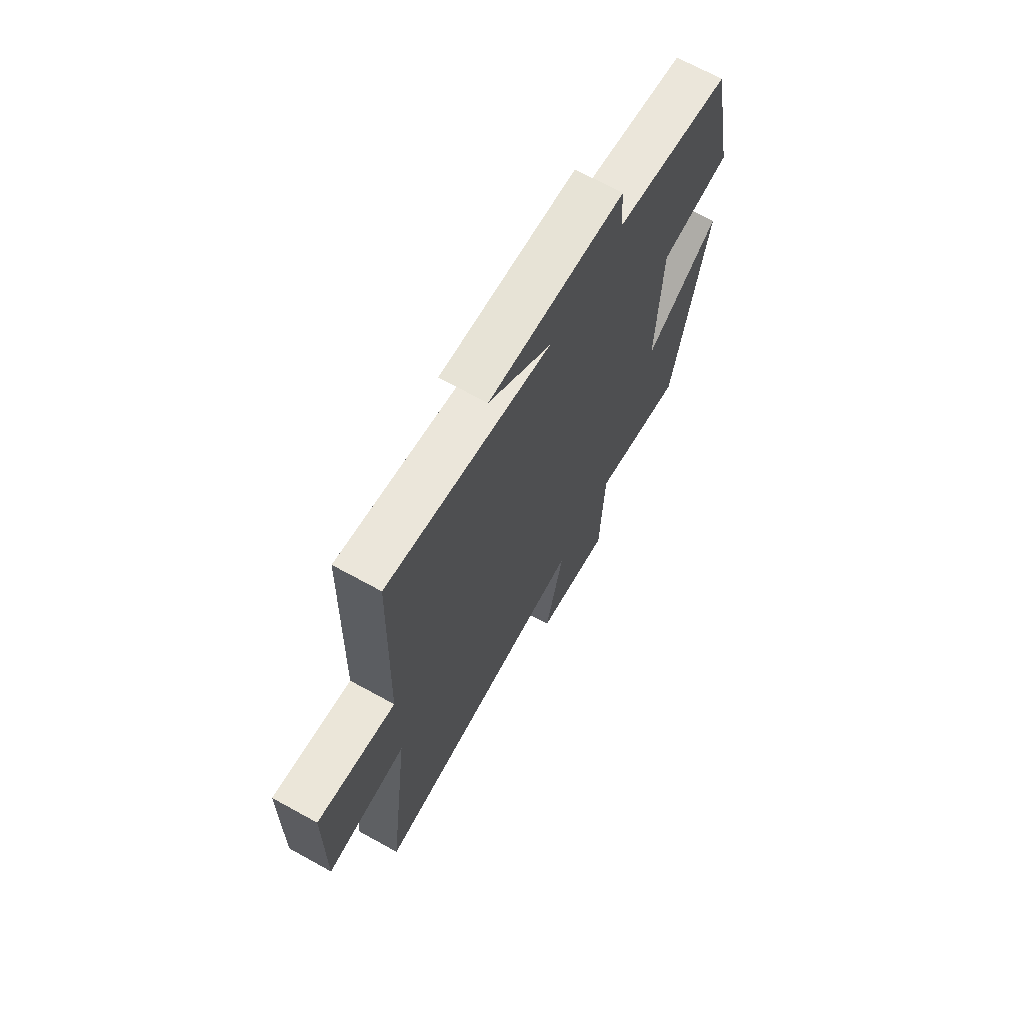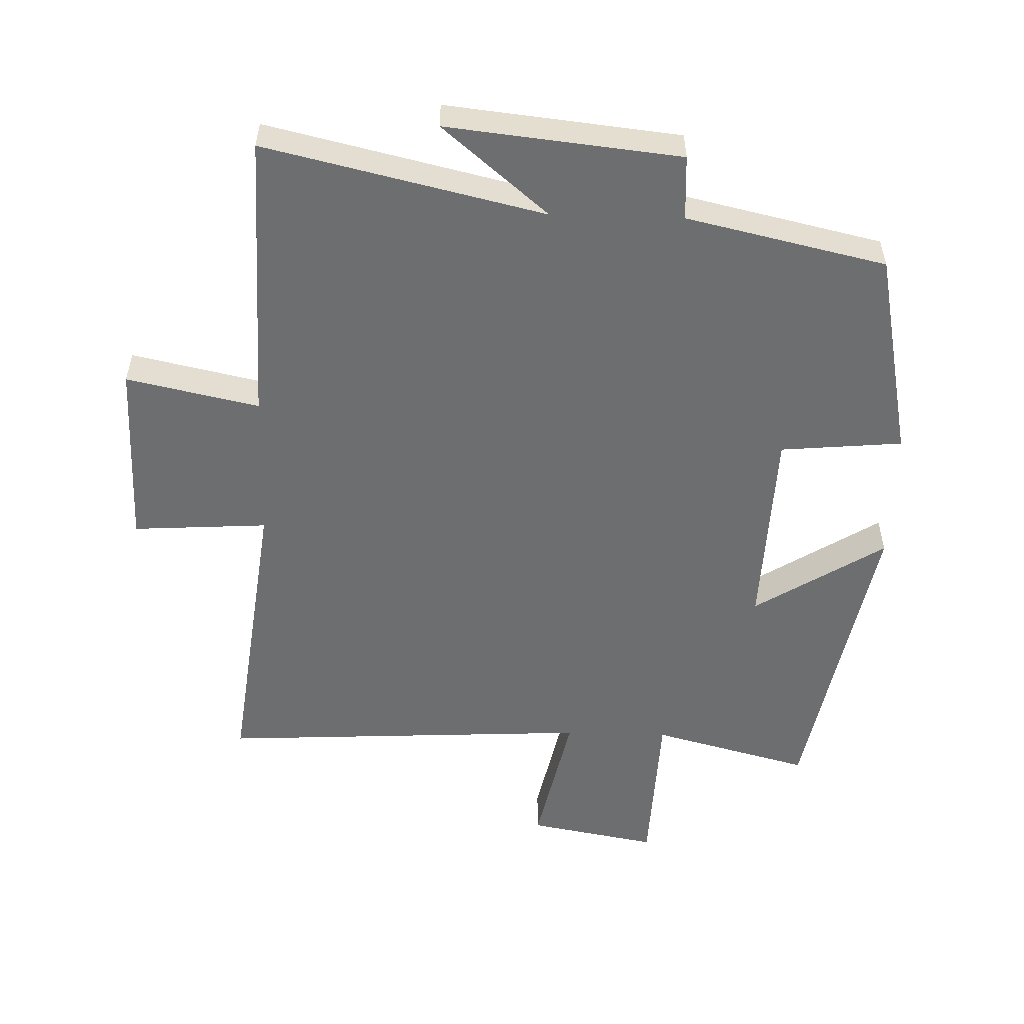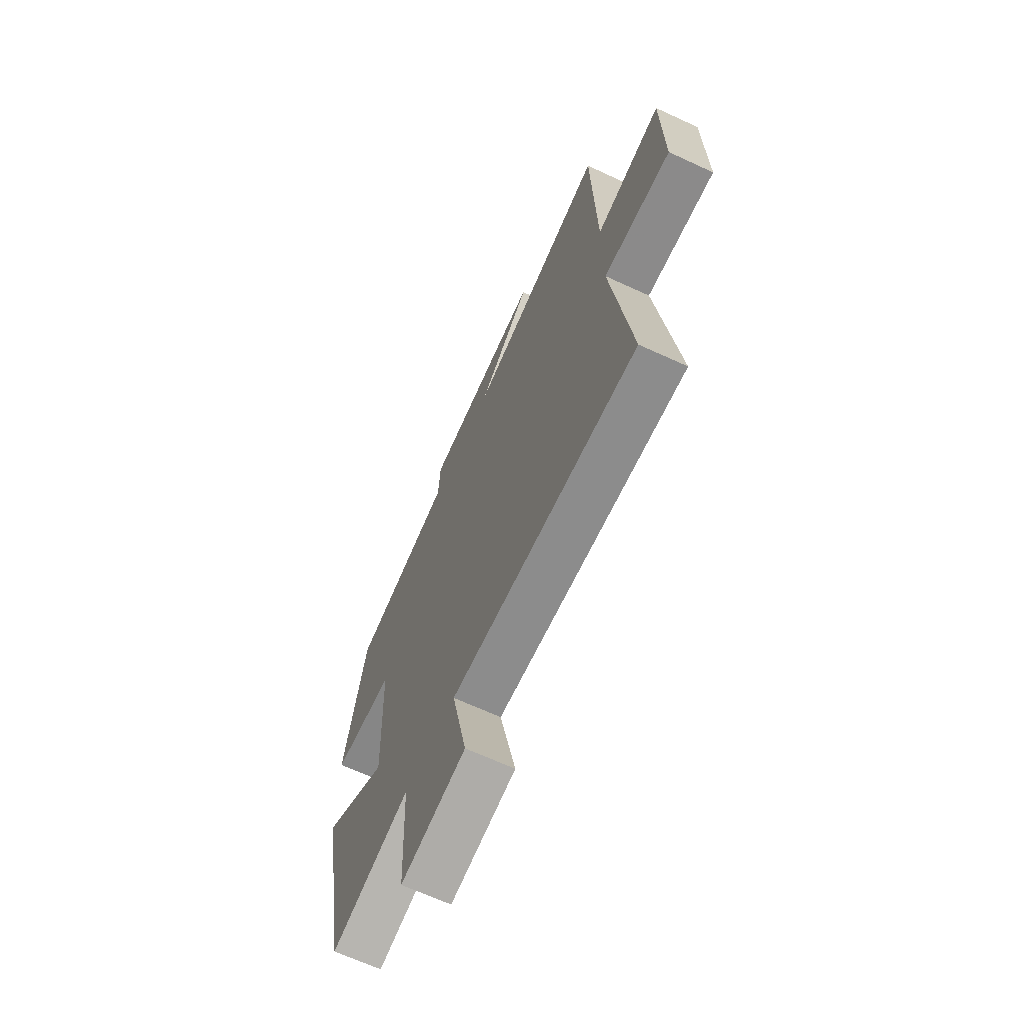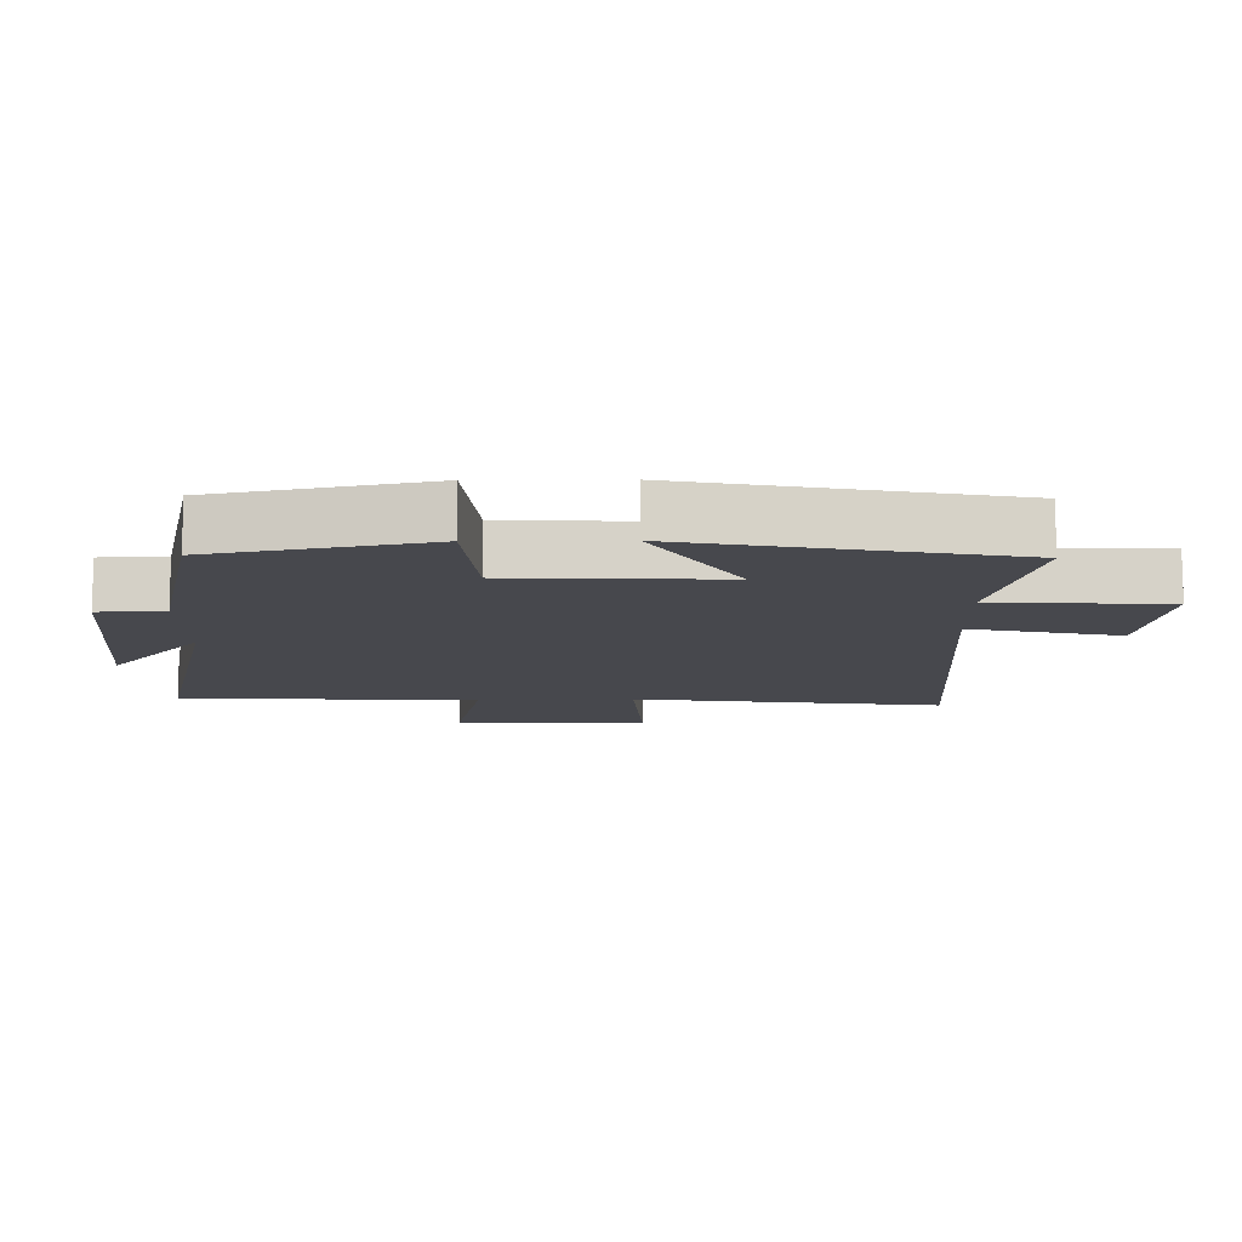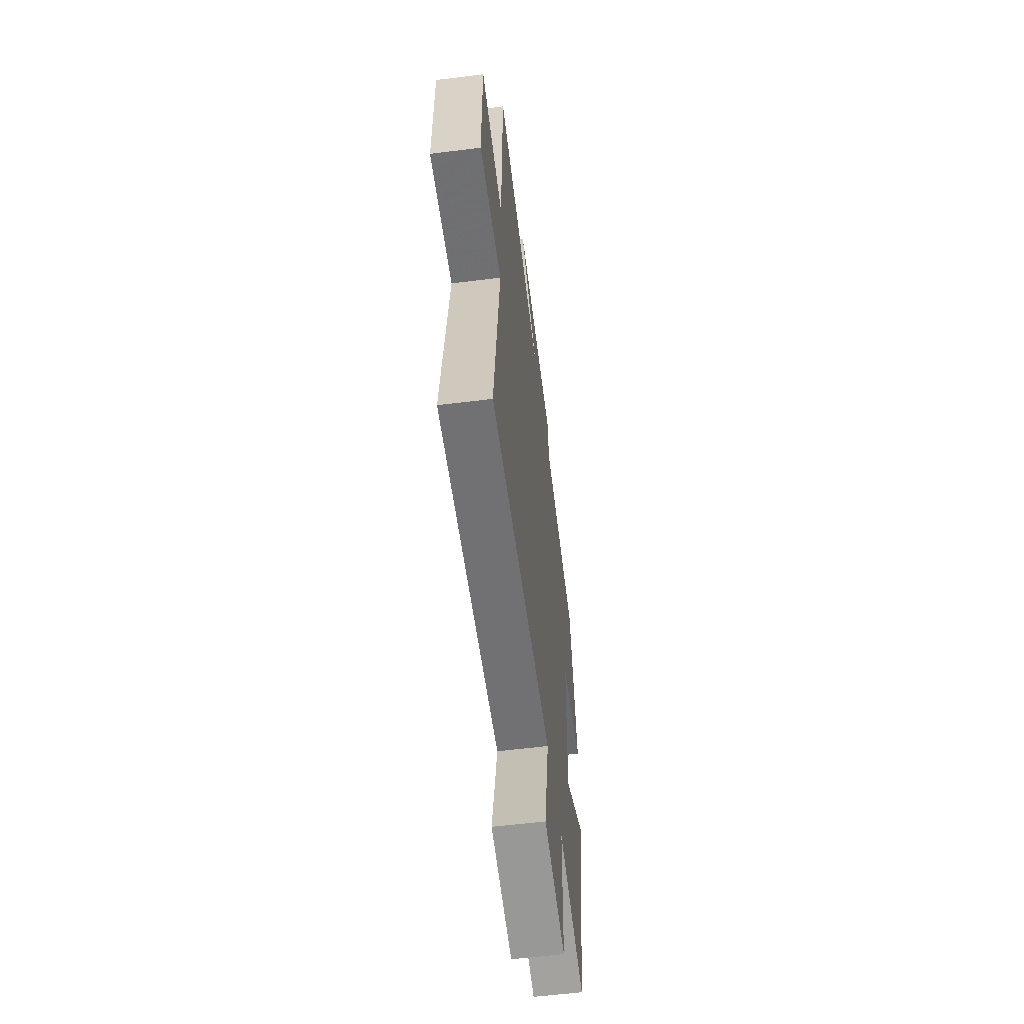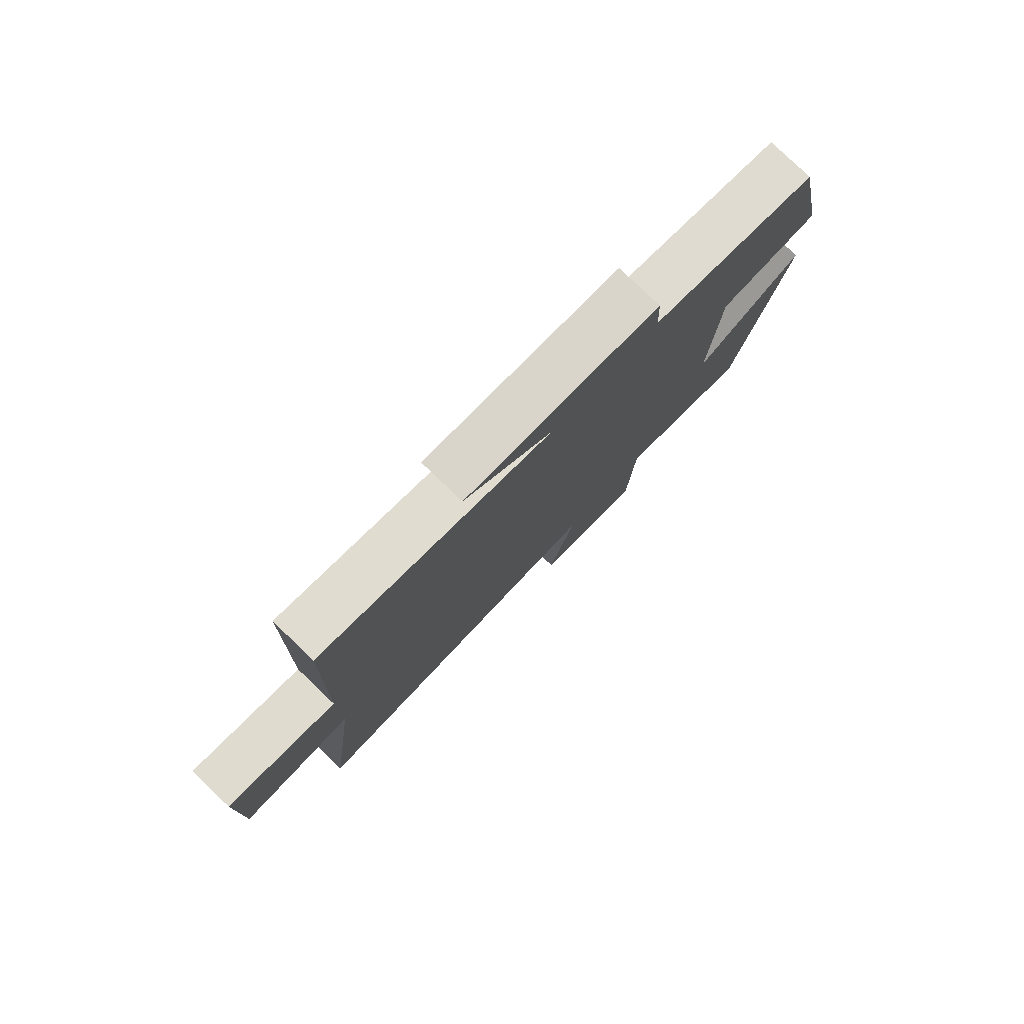
<metadata>
{"format":"obj","ext":"obj","renderer":"f3d","projection":"perspective","resolution":1024,"background":"white","views":[{"elev":69.0,"azim":-61.1,"up":"+Z"},{"elev":-54.2,"azim":-1.7,"up":"+Y"},{"elev":-67.1,"azim":-114.8,"up":"+Z"},{"elev":-11.8,"azim":90.7,"up":"+Y"},{"elev":-58.3,"azim":-82.6,"up":"+Z"},{"elev":79.7,"azim":-46.3,"up":"+Z"}]}
</metadata>
<code>
v -0.488 0.07 0.598
v -0.065 0.07 0.5
v -0.226 0.07 0.636
v 0.128 0.07 0.598
v 0.133 0.07 0.5
v 0.436 0.07 0.432
v 0.5 0.07 0.115
v 0.315 0.07 0.098
v 0.303 0.07 -0.214
v 0.5 0.07 -0.089
v 0.41 0.07 -0.563
v 0.17 0.07 -0.5
v 0.159 0.07 -0.756
v -0.037 0.07 -0.72
v 0.01 0.07 -0.5
v -0.557 0.07 -0.53
v -0.5 0.07 -0.073
v -0.705 0.07 -0.086
v -0.701 0.07 0.198
v -0.5 0.07 0.155
v -0.488 0 0.598
v -0.065 0 0.5
v -0.226 0 0.636
v 0.128 0 0.598
v 0.133 0 0.5
v 0.436 0 0.432
v 0.5 0 0.115
v 0.315 0 0.098
v 0.303 0 -0.214
v 0.5 0 -0.089
v 0.41 0 -0.563
v 0.17 0 -0.5
v 0.159 0 -0.756
v -0.037 0 -0.72
v 0.01 0 -0.5
v -0.557 0 -0.53
v -0.5 0 -0.073
v -0.705 0 -0.086
v -0.701 0 0.198
v -0.5 0 0.155
f 17 18 19 20
f 17 20 1 2
f 15 16 17 2
f 12 13 14 15
f 12 15 2
f 9 10 11 12
f 8 9 12 2
f 7 8 2
f 6 7 2
f 5 6 2
f 2 3 4 5
f 40 39 38 37
f 22 21 40 37
f 22 37 36 35
f 35 34 33 32
f 22 35 32
f 32 31 30 29
f 22 32 29 28
f 22 28 27
f 22 27 26
f 22 26 25
f 25 24 23 22
f 1 21 22 2
f 2 22 23 3
f 3 23 24 4
f 4 24 25 5
f 5 25 26 6
f 6 26 27 7
f 7 27 28 8
f 8 28 29 9
f 9 29 30 10
f 10 30 31 11
f 11 31 32 12
f 12 32 33 13
f 13 33 34 14
f 14 34 35 15
f 15 35 36 16
f 16 36 37 17
f 17 37 38 18
f 18 38 39 19
f 19 39 40 20
f 20 40 21 1

</code>
